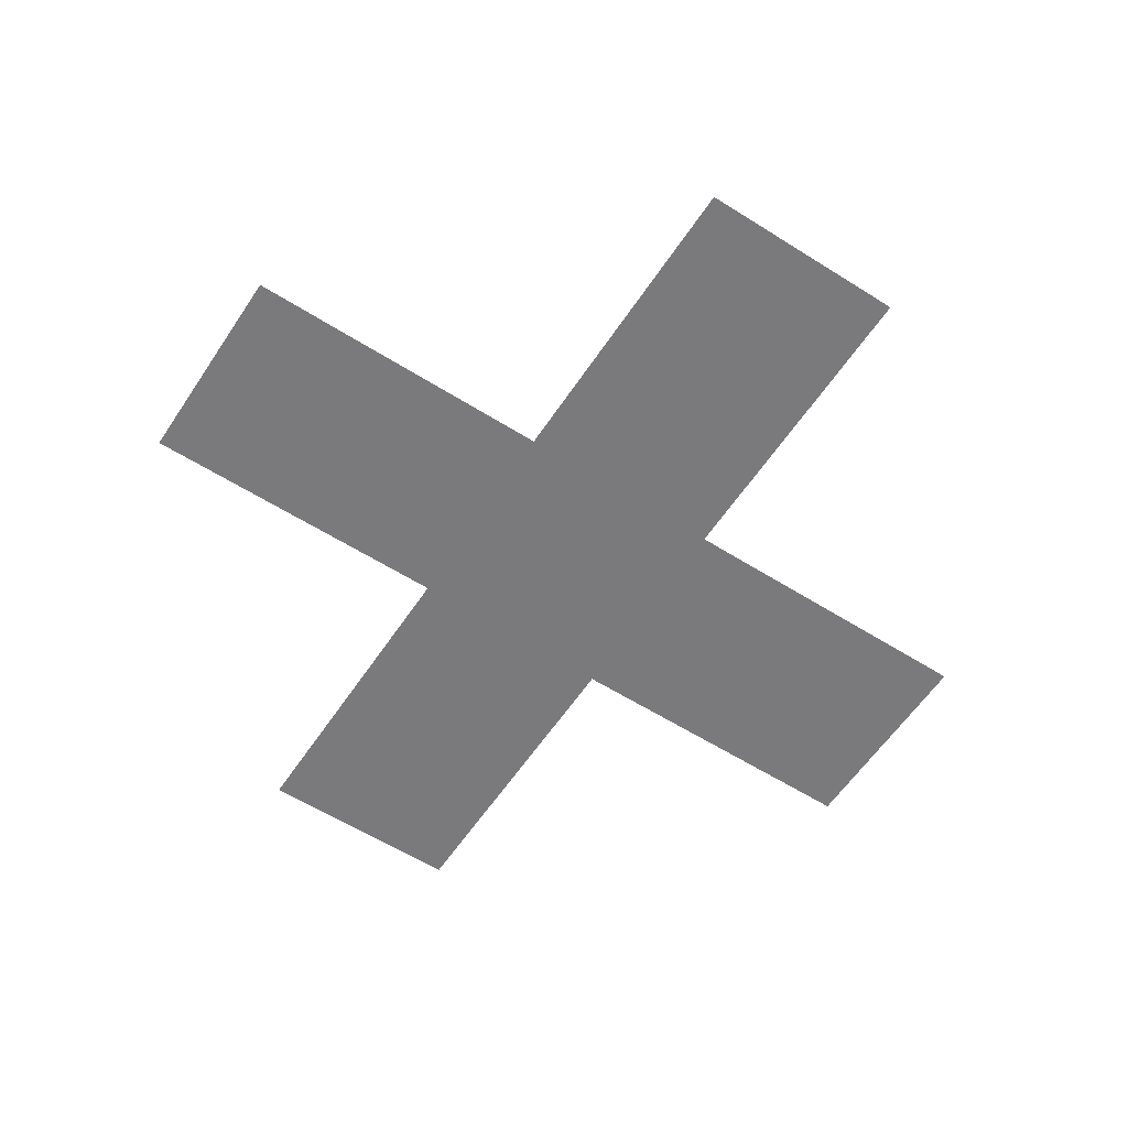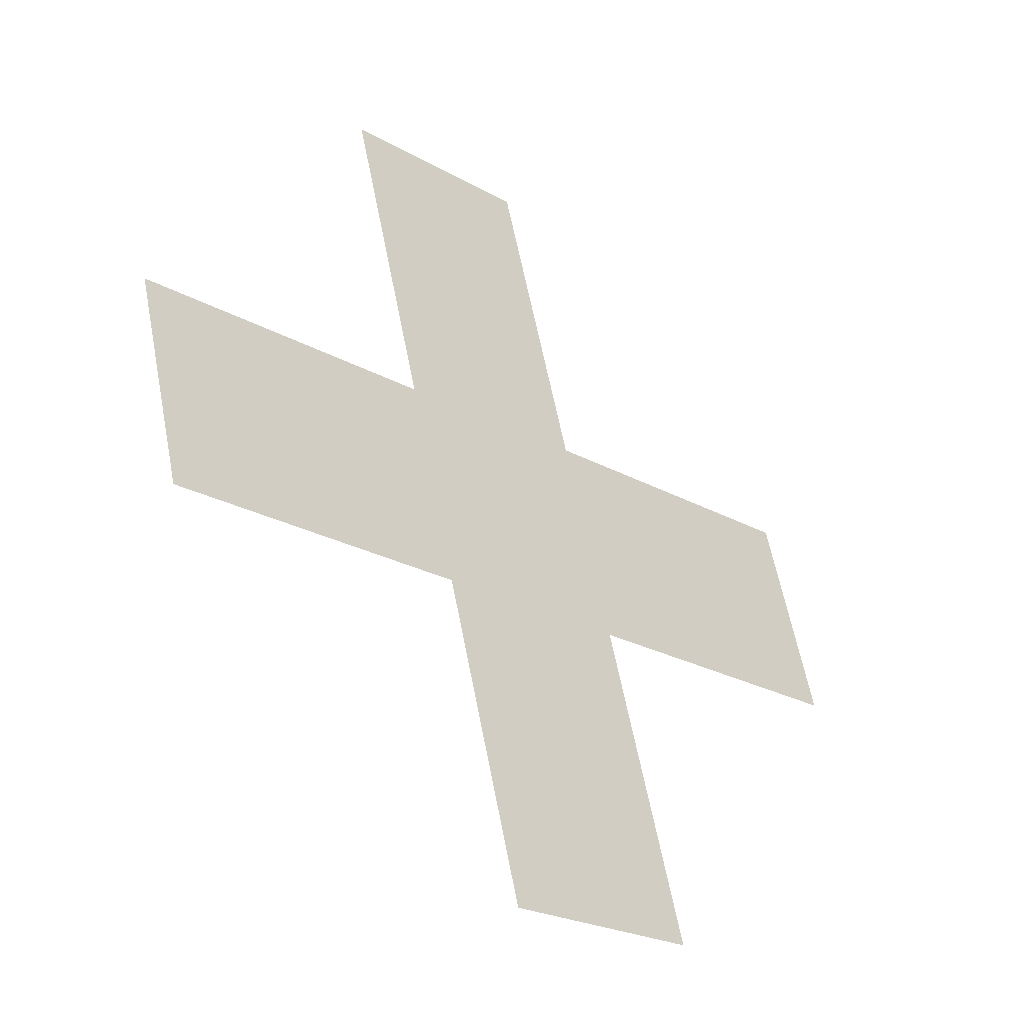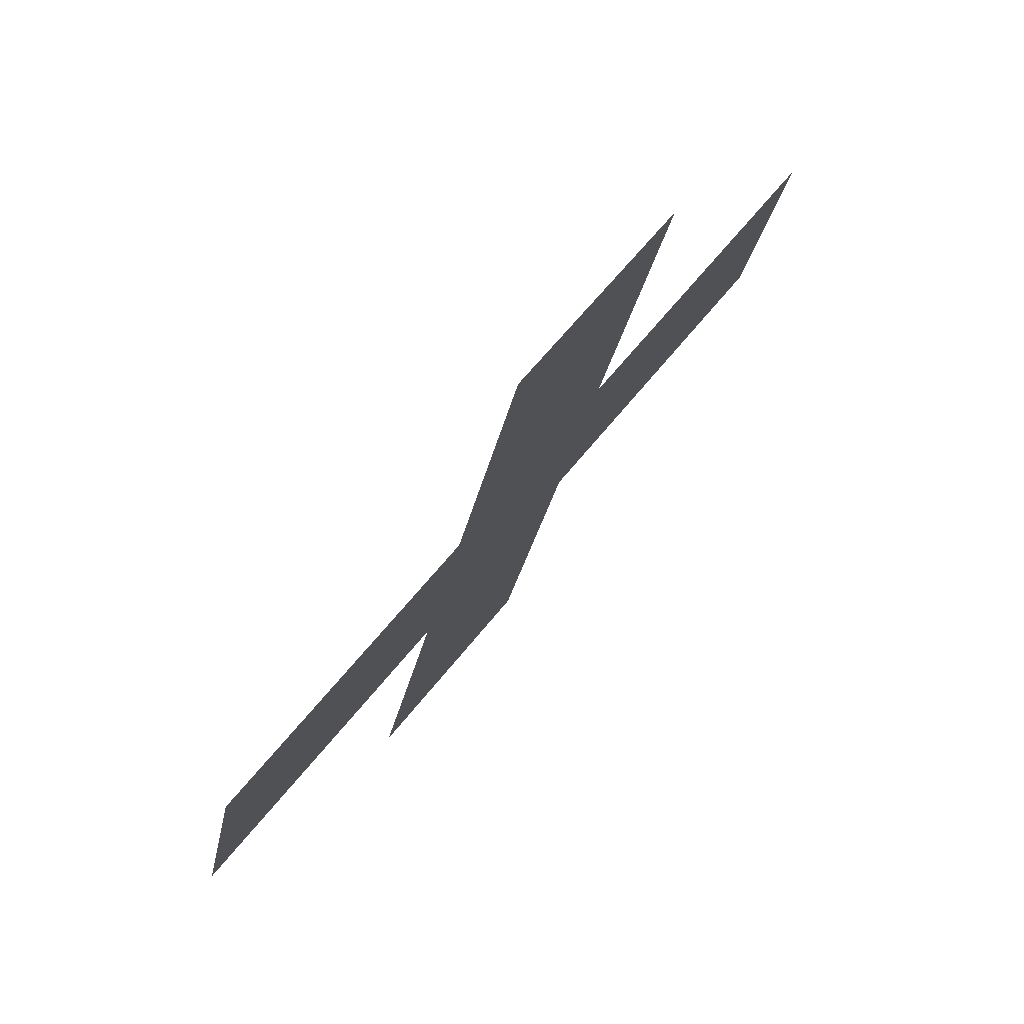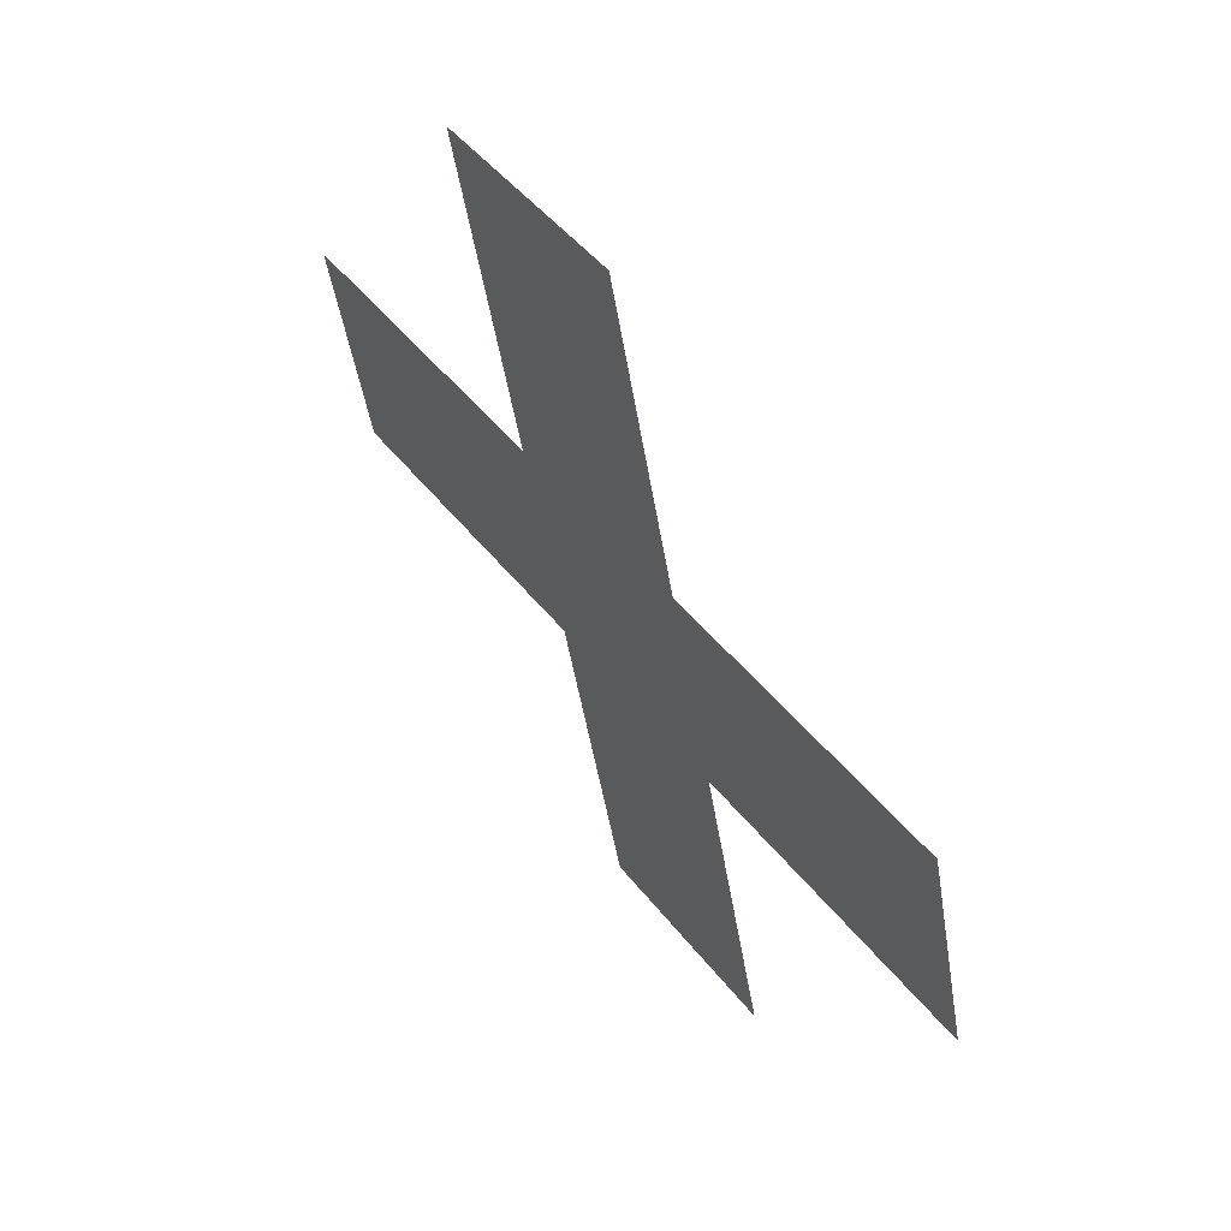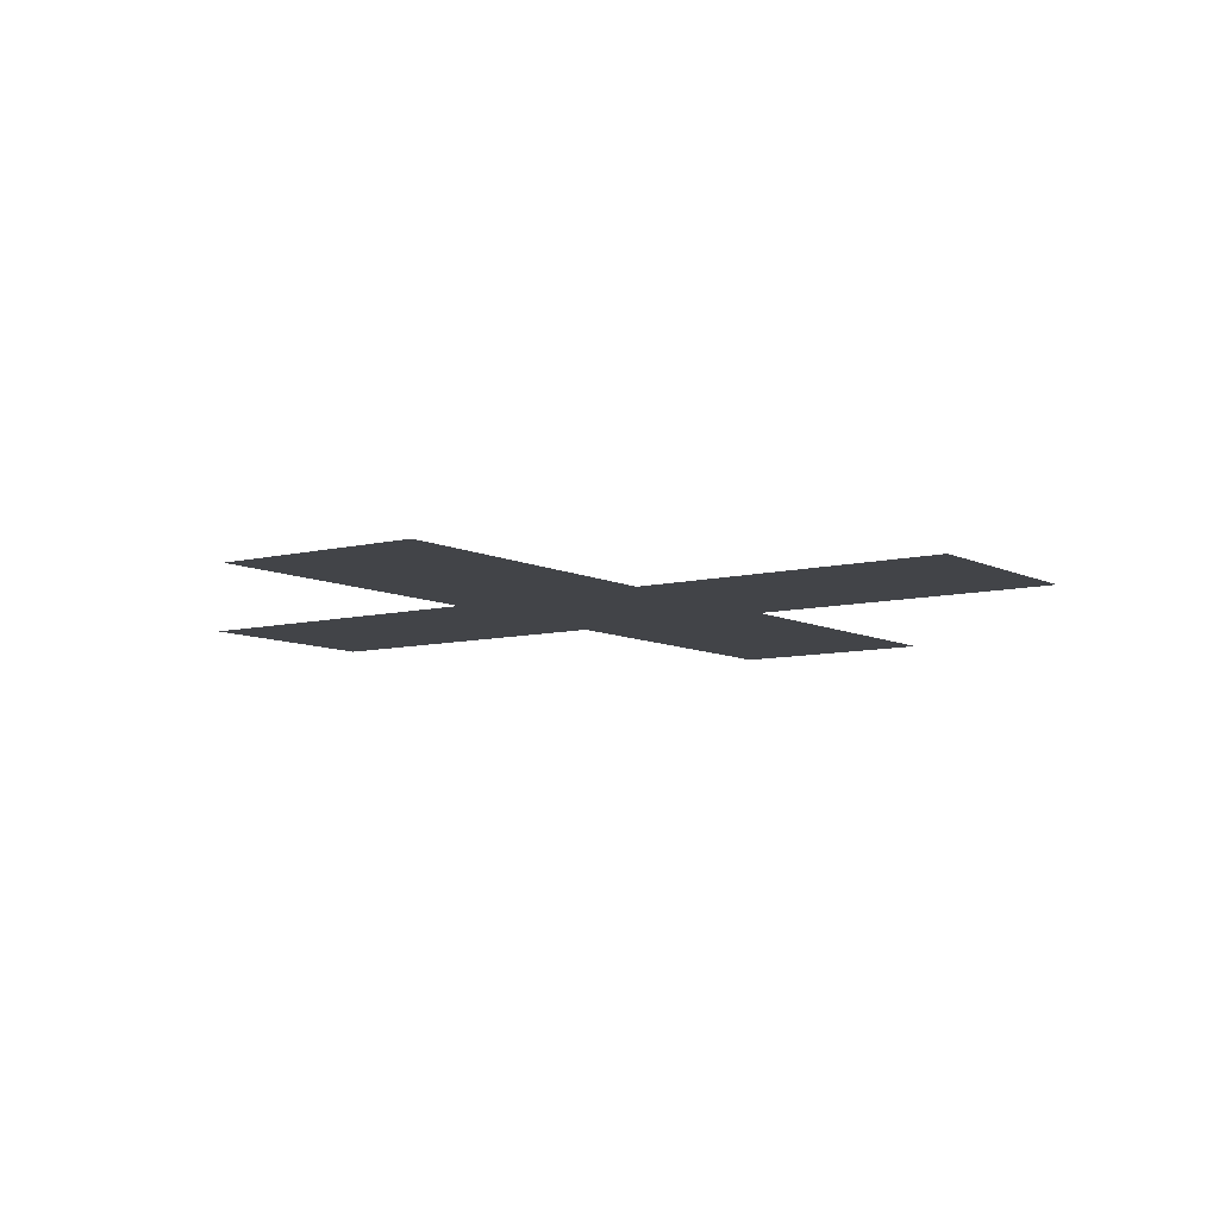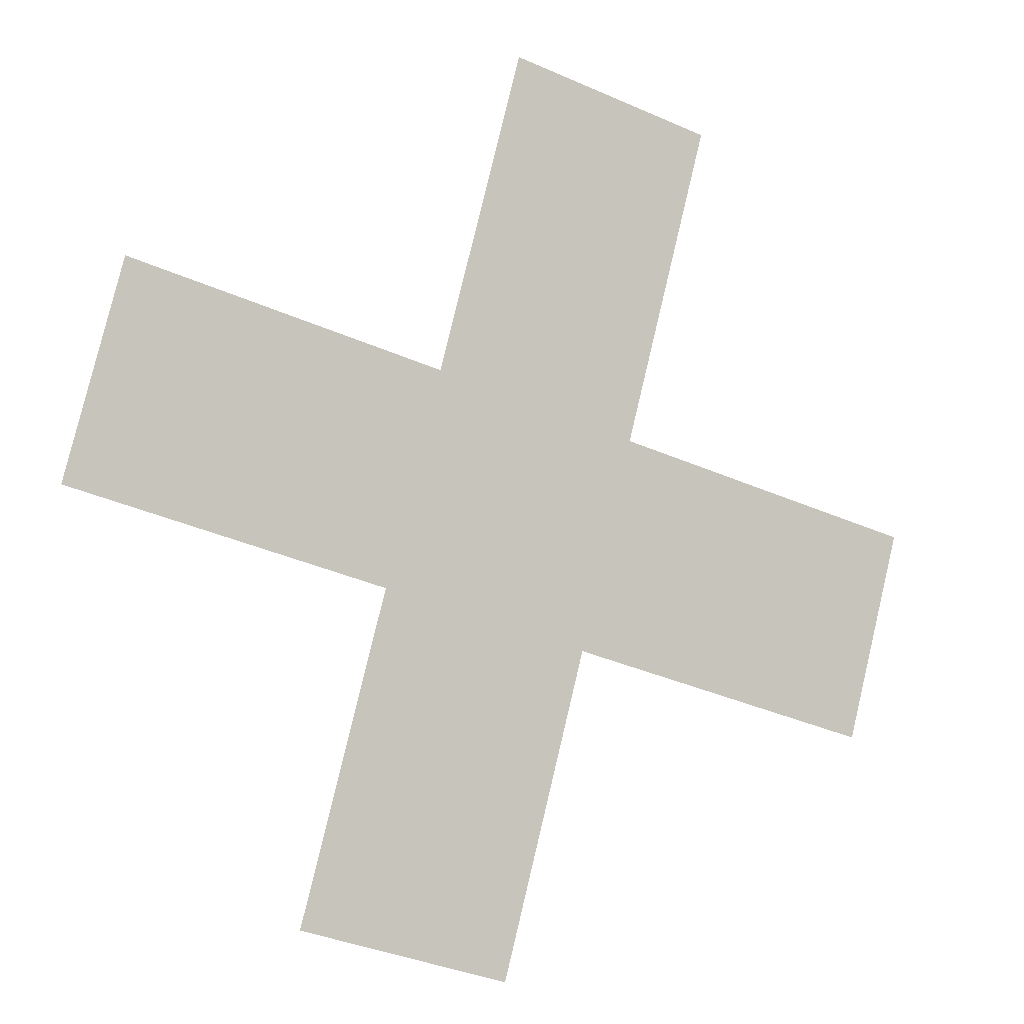
<metadata>
{"format":"obj","ext":"obj","renderer":"f3d","projection":"perspective","resolution":1024,"background":"white","views":[{"elev":-58.2,"azim":-138.2,"up":"+Z"},{"elev":-42.2,"azim":135.6,"up":"+Y"},{"elev":77.7,"azim":-51.3,"up":"+Y"},{"elev":59.4,"azim":-124.4,"up":"+Y"},{"elev":-8.1,"azim":-159.5,"up":"+Z"},{"elev":-4.8,"azim":-27.0,"up":"+Y"}]}
</metadata>
<code>
o #ID241
v 0.3393 -0.01849 0.04754
v 0.3354 -0.01409 0.04754
v 0.3346 -0.01722 0.04754
v 0.3401 -0.01537 0.04754
v 0.3333 -0.02196 0.04754
v 0.3314 -0.01638 0.04754
v 0.3301 -0.02111 0.04754
v 0.3322 -0.01322 0.04754
v 0.3335 -0.008486 0.04754
v 0.3366 -0.009322 0.04754
v 0.3275 -0.01195 0.04754
v 0.3267 -0.01511 0.04754
v 0.3322 -0.01322 0.04754
v 0.3314 -0.01638 0.04754
v 0.3275 -0.01195 0.04754
v 0.3267 -0.01511 0.04754
v 0.3366 -0.009322 0.04754
v 0.3354 -0.01409 0.04754
v 0.3335 -0.008486 0.04754
v 0.3346 -0.01722 0.04754
v 0.3333 -0.02196 0.04754
v 0.3301 -0.02111 0.04754
v 0.3401 -0.01537 0.04754
v 0.3393 -0.01849 0.04754
f 1 2 3
f 2 1 4
f 5 6 7
f 6 5 8
f 8 5 9
f 9 5 3
f 9 3 2
f 9 2 10
f 6 11 12
f 11 6 8
f 13 14 15
f 16 15 14
f 17 18 19
f 18 20 19
f 20 21 19
f 19 21 13
f 13 21 14
f 22 14 21
f 23 24 18
f 20 18 24

</code>
